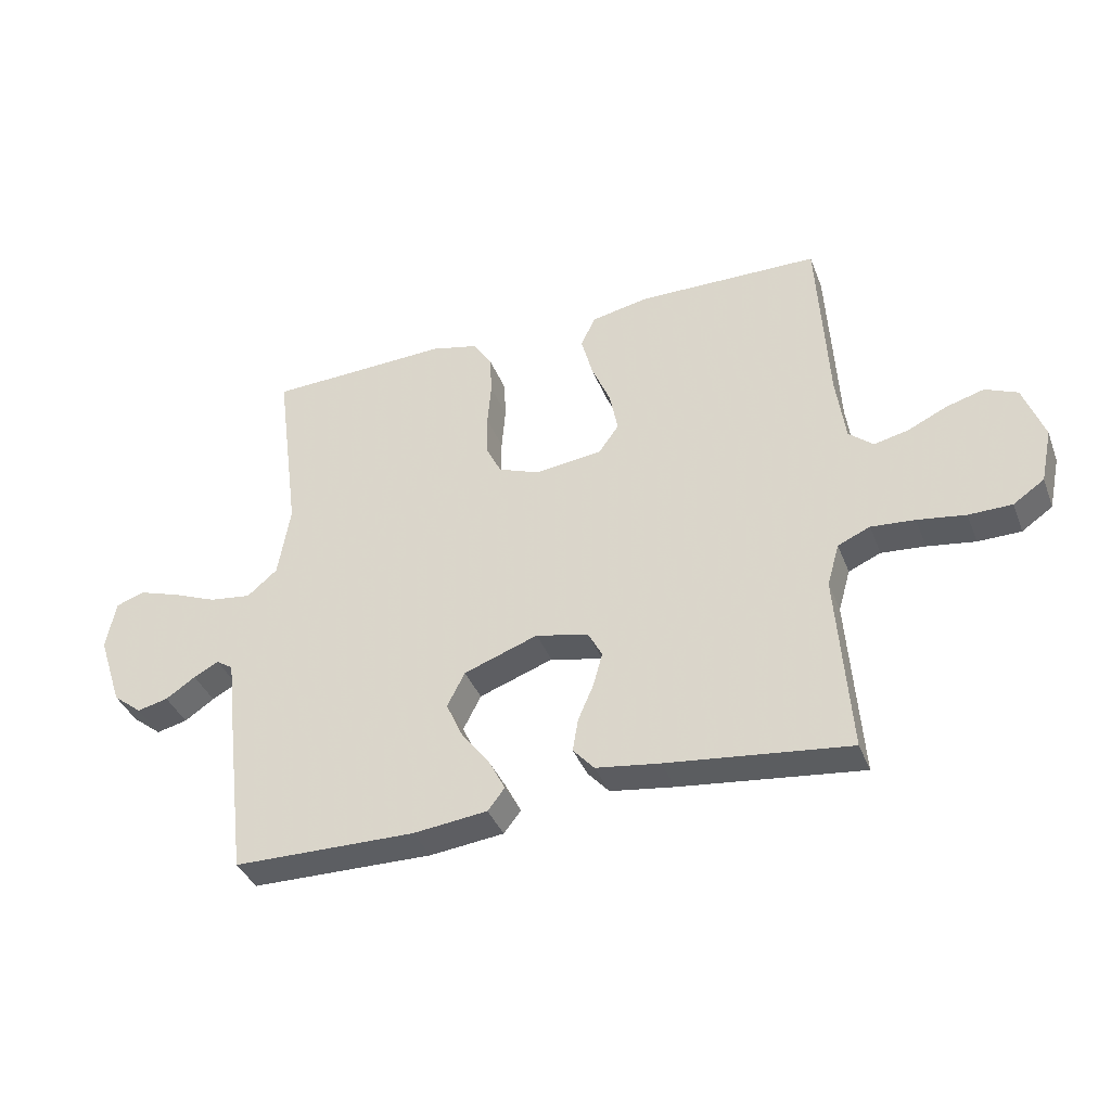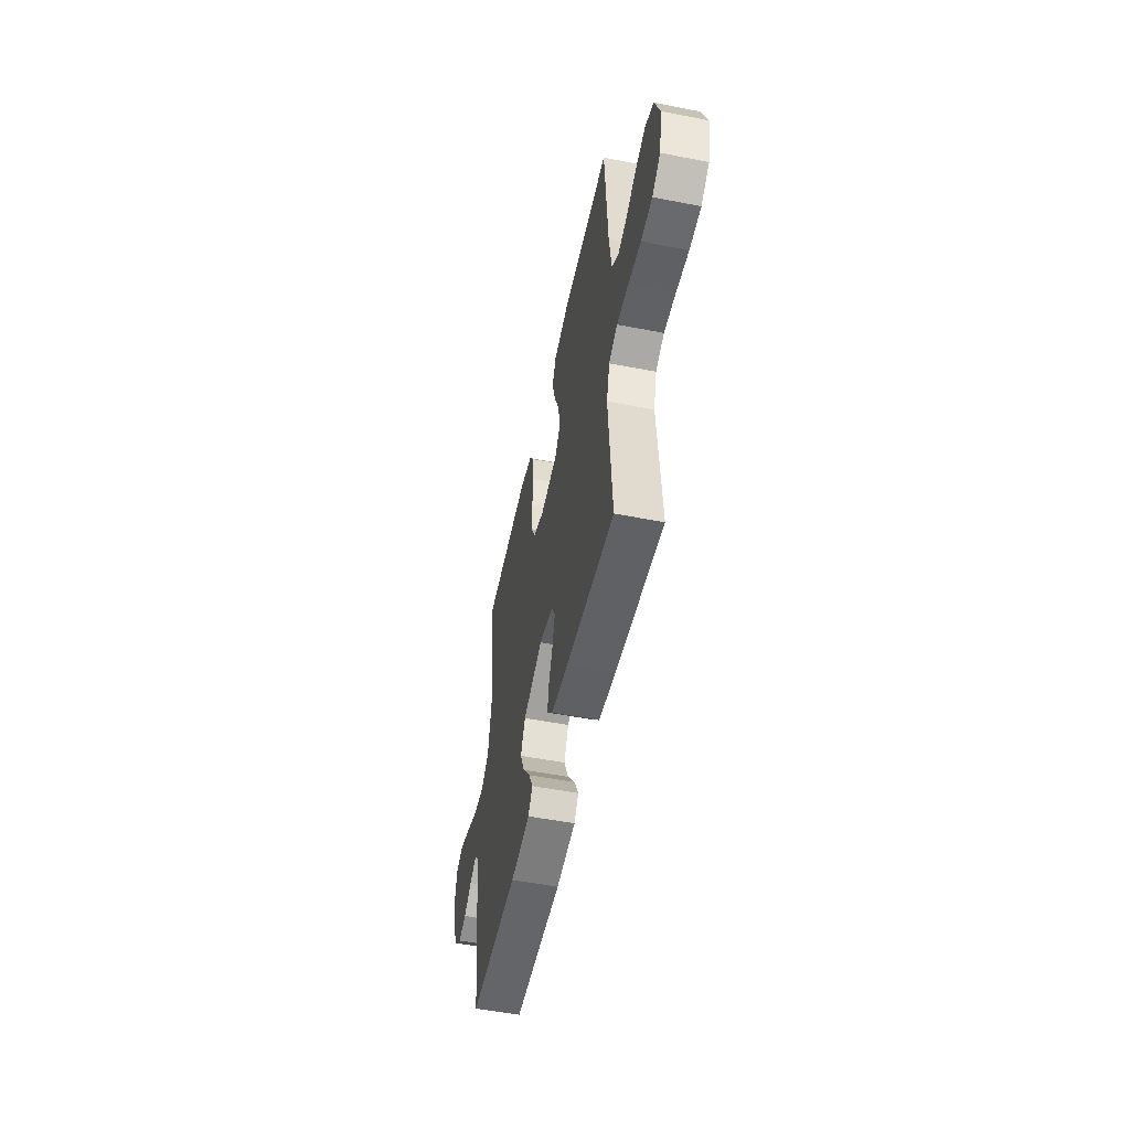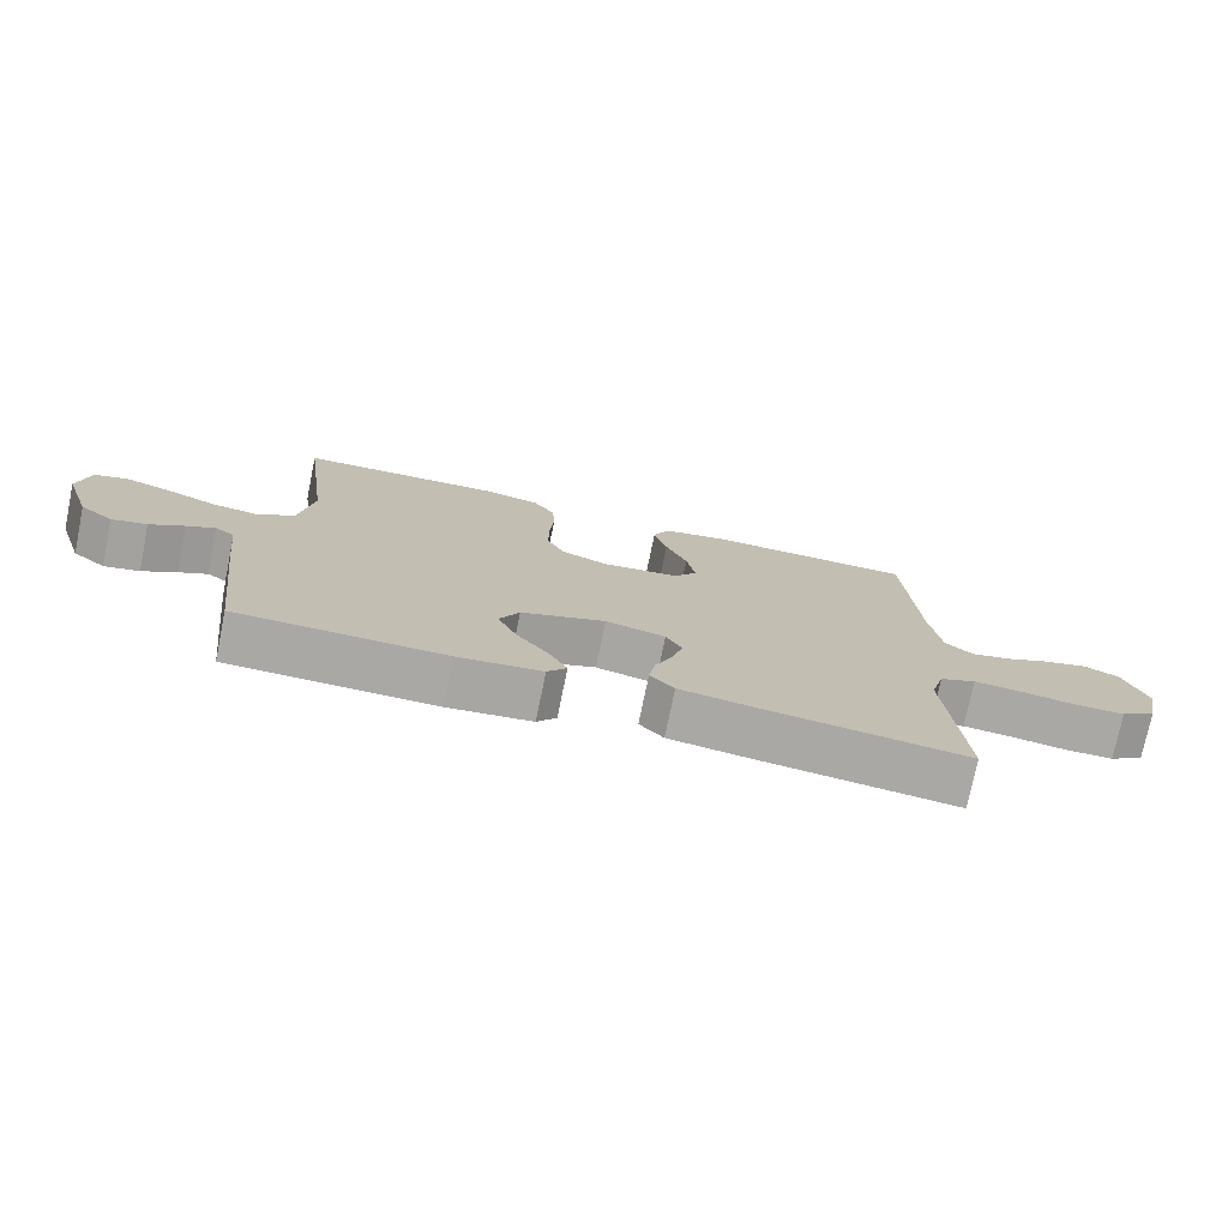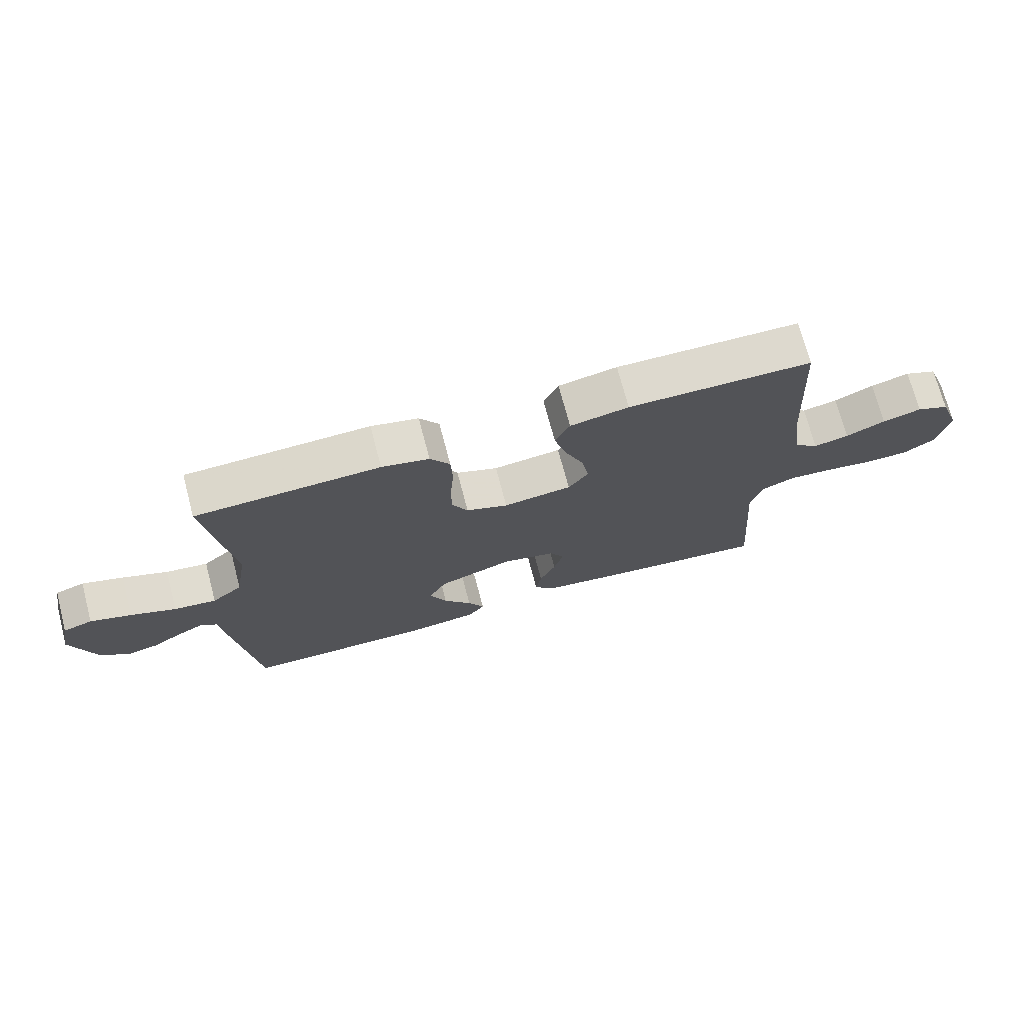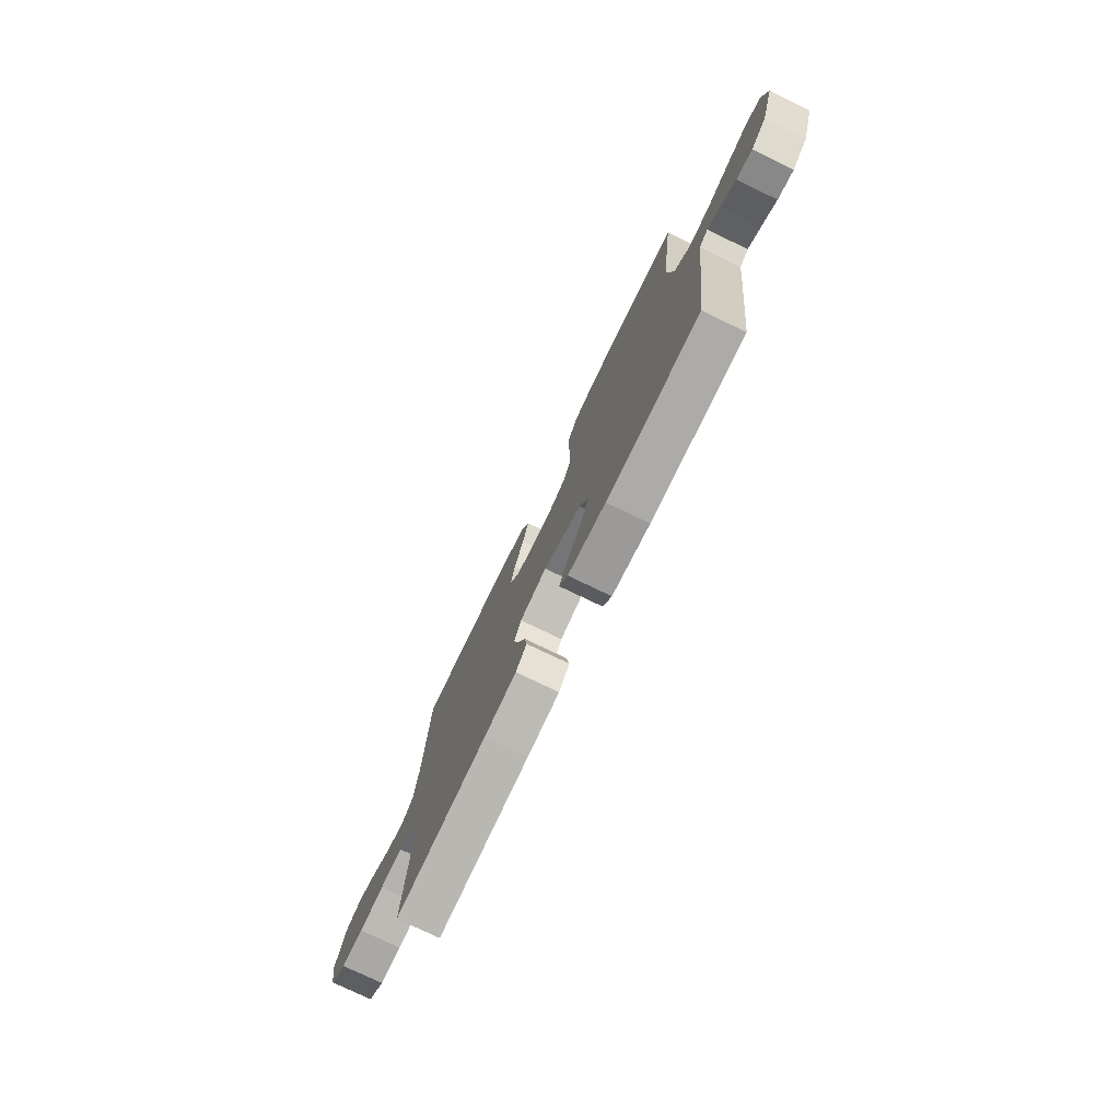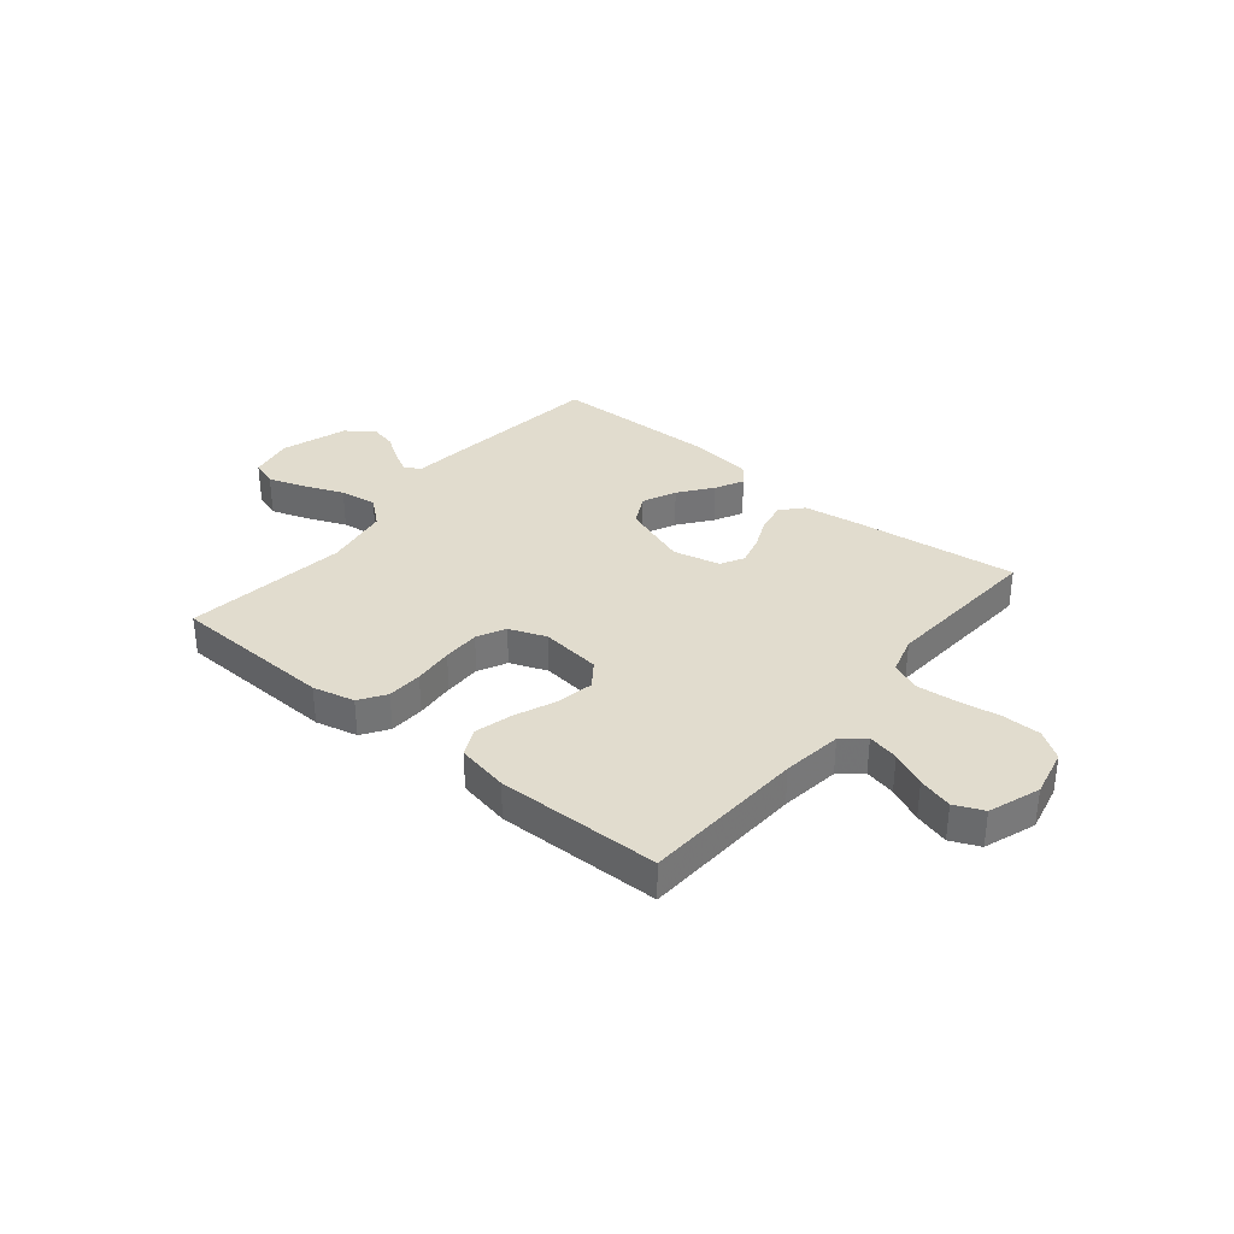
<metadata>
{"format":"obj","ext":"obj","renderer":"f3d","projection":"perspective","resolution":1024,"background":"white","views":[{"elev":-38.1,"azim":19.9,"up":"+Z"},{"elev":-52.2,"azim":78.1,"up":"+Z"},{"elev":-75.1,"azim":-11.6,"up":"+Z"},{"elev":72.2,"azim":-14.8,"up":"+Z"},{"elev":-75.7,"azim":-115.8,"up":"+Z"},{"elev":34.1,"azim":39.2,"up":"+Y"}]}
</metadata>
<code>
v 0.5 0.07 0.5
v 0.517 0.07 0.2
v 0.532 0.07 0.09
v 0.572 0.07 0.056
v 0.629 0.07 0.069
v 0.693 0.07 0.099
v 0.756 0.07 0.117
v 0.809 0.07 0.094
v 0.843 0.07 0
v 0.824 0.07 -0.089
v 0.773 0.07 -0.124
v 0.702 0.07 -0.125
v 0.623 0.07 -0.113
v 0.551 0.07 -0.107
v 0.498 0.07 -0.13
v 0.478 0.07 -0.2
v 0.5 0.07 -0.5
v 0.2 0.07 -0.465
v 0.095 0.07 -0.45
v 0.06 0.07 -0.411
v 0.069 0.07 -0.357
v 0.095 0.07 -0.297
v 0.11 0.07 -0.242
v 0.087 0.07 -0.199
v 0 0.07 -0.179
v -0.122 0.07 -0.223
v -0.151 0.07 -0.28
v -0.123 0.07 -0.342
v -0.077 0.07 -0.402
v -0.05 0.07 -0.454
v -0.078 0.07 -0.49
v -0.2 0.07 -0.504
v -0.5 0.07 -0.5
v -0.537 0.07 -0.2
v -0.547 0.07 -0.11
v -0.575 0.07 -0.091
v -0.616 0.07 -0.113
v -0.665 0.07 -0.146
v -0.716 0.07 -0.158
v -0.764 0.07 -0.12
v -0.804 0.07 0
v -0.788 0.07 0.082
v -0.74 0.07 0.098
v -0.673 0.07 0.076
v -0.599 0.07 0.046
v -0.53 0.07 0.037
v -0.48 0.07 0.079
v -0.46 0.07 0.2
v -0.5 0.07 0.5
v -0.2 0.07 0.512
v -0.123 0.07 0.494
v -0.091 0.07 0.446
v -0.088 0.07 0.381
v -0.094 0.07 0.308
v -0.094 0.07 0.24
v -0.068 0.07 0.188
v 0 0.07 0.162
v 0.111 0.07 0.176
v 0.144 0.07 0.222
v 0.131 0.07 0.29
v 0.1 0.07 0.364
v 0.081 0.07 0.434
v 0.105 0.07 0.485
v 0.2 0.07 0.504
v 0.5 0 0.5
v 0.517 0 0.2
v 0.532 0 0.09
v 0.572 0 0.056
v 0.629 0 0.069
v 0.693 0 0.099
v 0.756 0 0.117
v 0.809 0 0.094
v 0.843 0 0
v 0.824 0 -0.089
v 0.773 0 -0.124
v 0.702 0 -0.125
v 0.623 0 -0.113
v 0.551 0 -0.107
v 0.498 0 -0.13
v 0.478 0 -0.2
v 0.5 0 -0.5
v 0.2 0 -0.465
v 0.095 0 -0.45
v 0.06 0 -0.411
v 0.069 0 -0.357
v 0.095 0 -0.297
v 0.11 0 -0.242
v 0.087 0 -0.199
v 0 0 -0.179
v -0.122 0 -0.223
v -0.151 0 -0.28
v -0.123 0 -0.342
v -0.077 0 -0.402
v -0.05 0 -0.454
v -0.078 0 -0.49
v -0.2 0 -0.504
v -0.5 0 -0.5
v -0.537 0 -0.2
v -0.547 0 -0.11
v -0.575 0 -0.091
v -0.616 0 -0.113
v -0.665 0 -0.146
v -0.716 0 -0.158
v -0.764 0 -0.12
v -0.804 0 0
v -0.788 0 0.082
v -0.74 0 0.098
v -0.673 0 0.076
v -0.599 0 0.046
v -0.53 0 0.037
v -0.48 0 0.079
v -0.46 0 0.2
v -0.5 0 0.5
v -0.2 0 0.512
v -0.123 0 0.494
v -0.091 0 0.446
v -0.088 0 0.381
v -0.094 0 0.308
v -0.094 0 0.24
v -0.068 0 0.188
v 0 0 0.162
v 0.111 0 0.176
v 0.144 0 0.222
v 0.131 0 0.29
v 0.1 0 0.364
v 0.081 0 0.434
v 0.105 0 0.485
v 0.2 0 0.504
f 64 1 2
f 63 64 2
f 62 63 2
f 61 62 2
f 60 61 2
f 59 60 2 3
f 58 59 3 4
f 57 58 4
f 52 53 54
f 51 52 54
f 50 51 54
f 49 50 54
f 48 49 54
f 47 48 54 55
f 46 47 55 56
f 43 44 45
f 42 43 45
f 41 42 45
f 40 41 45
f 39 40 45
f 38 39 45
f 37 38 45
f 36 37 45 46
f 46 56 57
f 36 46 57
f 35 36 57
f 33 34 35
f 32 33 35
f 31 32 35
f 30 31 35
f 29 30 35
f 28 29 35
f 20 21 22
f 19 20 22
f 18 19 22
f 17 18 22
f 16 17 22
f 15 16 22 23
f 14 15 23 24
f 11 12 13
f 10 11 13
f 9 10 13
f 8 9 13
f 7 8 13
f 6 7 13
f 5 6 13
f 4 5 13 14
f 14 24 25
f 4 14 25
f 57 4 25
f 27 28 35
f 26 27 35 57
f 25 26 57
f 66 65 128
f 66 128 127
f 66 127 126
f 66 126 125
f 66 125 124
f 67 66 124 123
f 68 67 123 122
f 68 122 121
f 118 117 116
f 118 116 115
f 118 115 114
f 118 114 113
f 118 113 112
f 119 118 112 111
f 120 119 111 110
f 109 108 107
f 109 107 106
f 109 106 105
f 109 105 104
f 109 104 103
f 109 103 102
f 109 102 101
f 110 109 101 100
f 121 120 110
f 121 110 100
f 121 100 99
f 99 98 97
f 99 97 96
f 99 96 95
f 99 95 94
f 99 94 93
f 99 93 92
f 86 85 84
f 86 84 83
f 86 83 82
f 86 82 81
f 86 81 80
f 87 86 80 79
f 88 87 79 78
f 77 76 75
f 77 75 74
f 77 74 73
f 77 73 72
f 77 72 71
f 77 71 70
f 77 70 69
f 78 77 69 68
f 89 88 78
f 89 78 68
f 89 68 121
f 99 92 91
f 121 99 91 90
f 121 90 89
f 1 65 66 2
f 2 66 67 3
f 3 67 68 4
f 4 68 69 5
f 5 69 70 6
f 6 70 71 7
f 7 71 72 8
f 8 72 73 9
f 9 73 74 10
f 10 74 75 11
f 11 75 76 12
f 12 76 77 13
f 13 77 78 14
f 14 78 79 15
f 15 79 80 16
f 16 80 81 17
f 17 81 82 18
f 18 82 83 19
f 19 83 84 20
f 20 84 85 21
f 21 85 86 22
f 22 86 87 23
f 23 87 88 24
f 24 88 89 25
f 25 89 90 26
f 26 90 91 27
f 27 91 92 28
f 28 92 93 29
f 29 93 94 30
f 30 94 95 31
f 31 95 96 32
f 32 96 97 33
f 33 97 98 34
f 34 98 99 35
f 35 99 100 36
f 36 100 101 37
f 37 101 102 38
f 38 102 103 39
f 39 103 104 40
f 40 104 105 41
f 41 105 106 42
f 42 106 107 43
f 43 107 108 44
f 44 108 109 45
f 45 109 110 46
f 46 110 111 47
f 47 111 112 48
f 48 112 113 49
f 49 113 114 50
f 50 114 115 51
f 51 115 116 52
f 52 116 117 53
f 53 117 118 54
f 54 118 119 55
f 55 119 120 56
f 56 120 121 57
f 57 121 122 58
f 58 122 123 59
f 59 123 124 60
f 60 124 125 61
f 61 125 126 62
f 62 126 127 63
f 63 127 128 64
f 64 128 65 1

</code>
